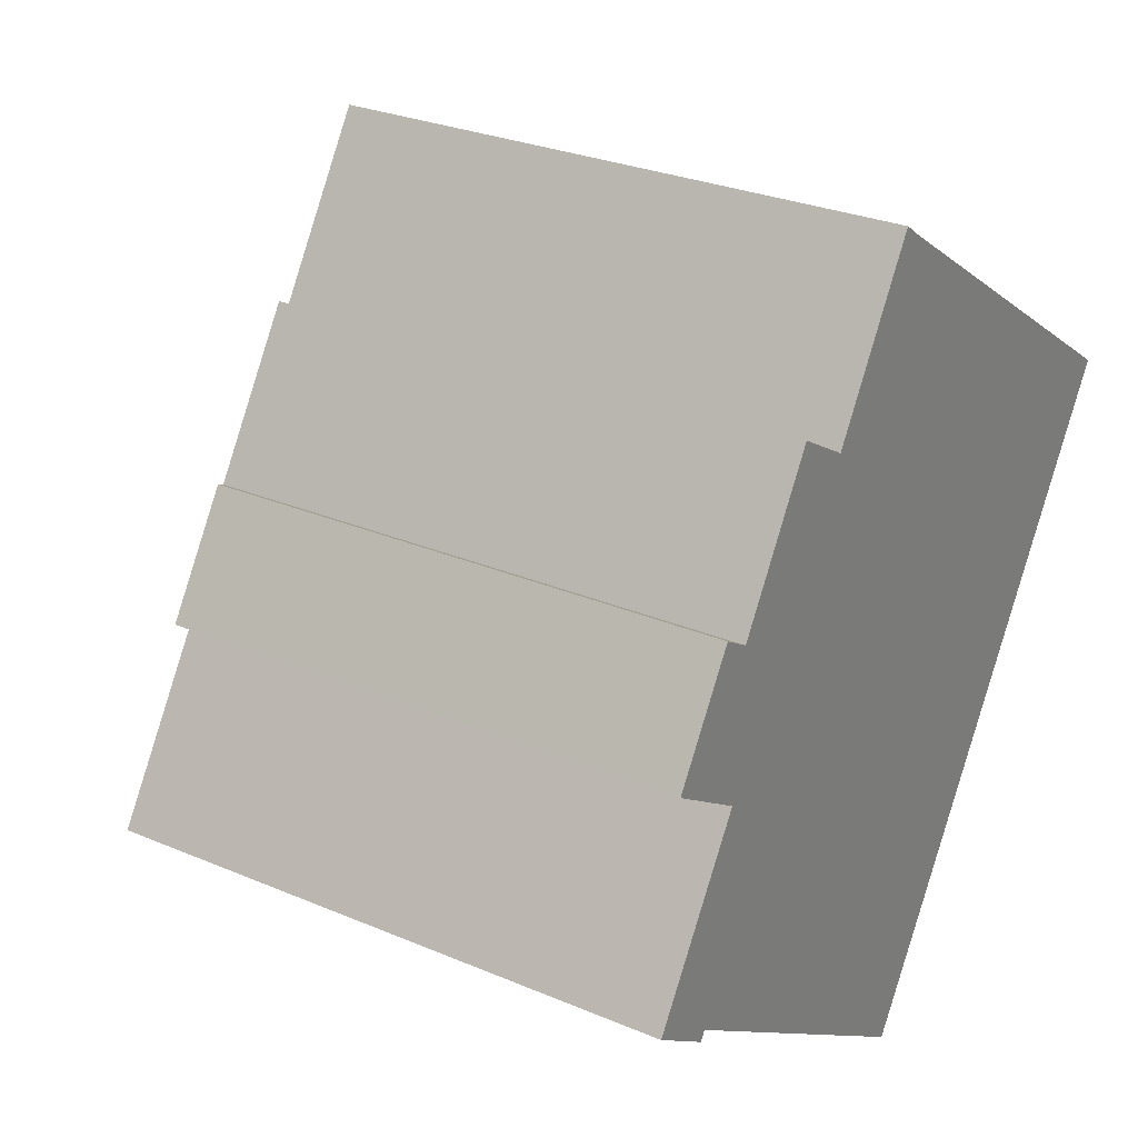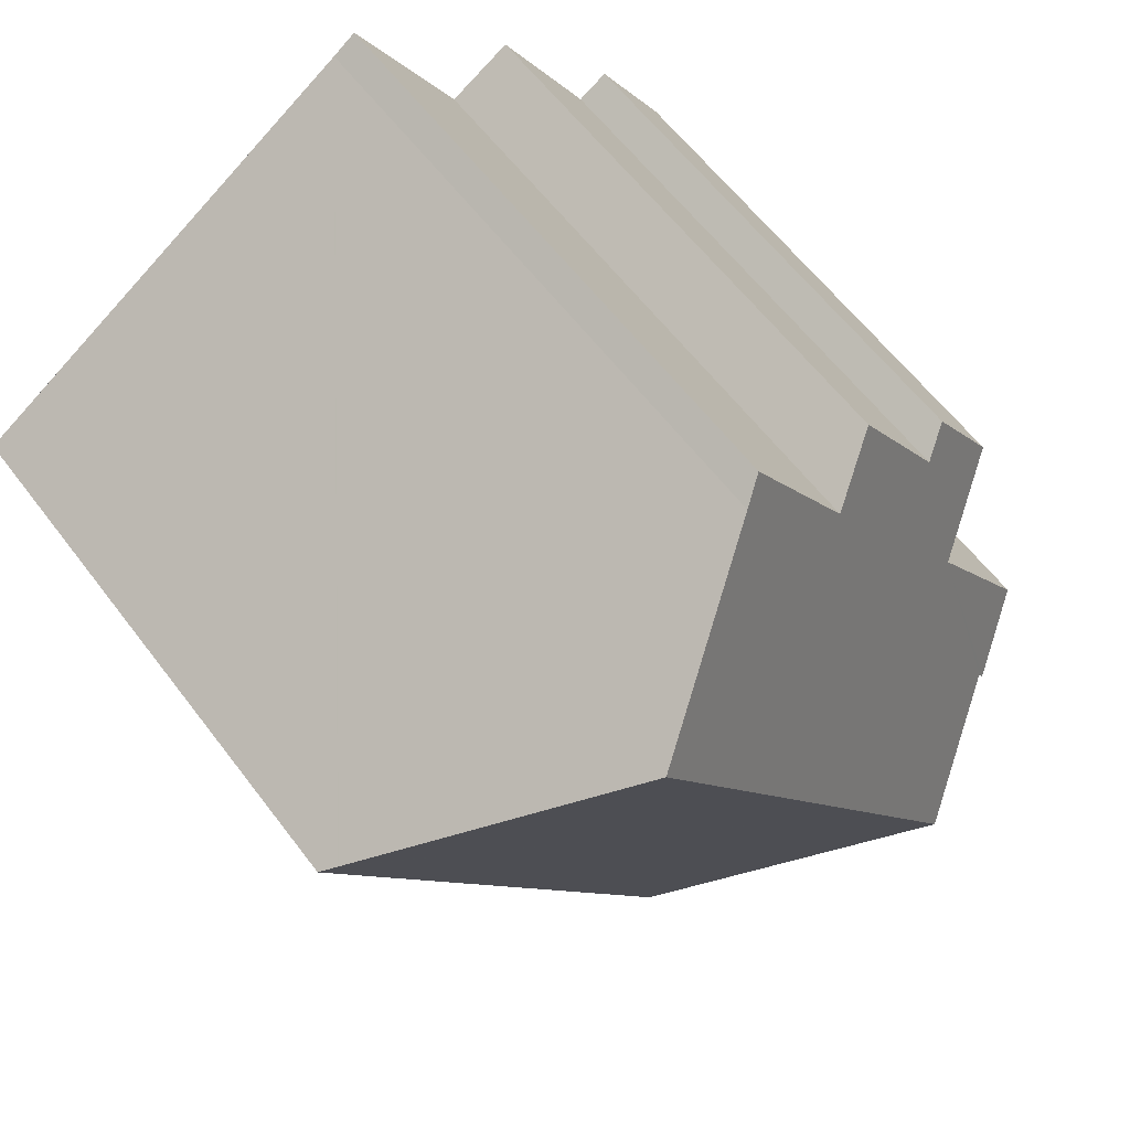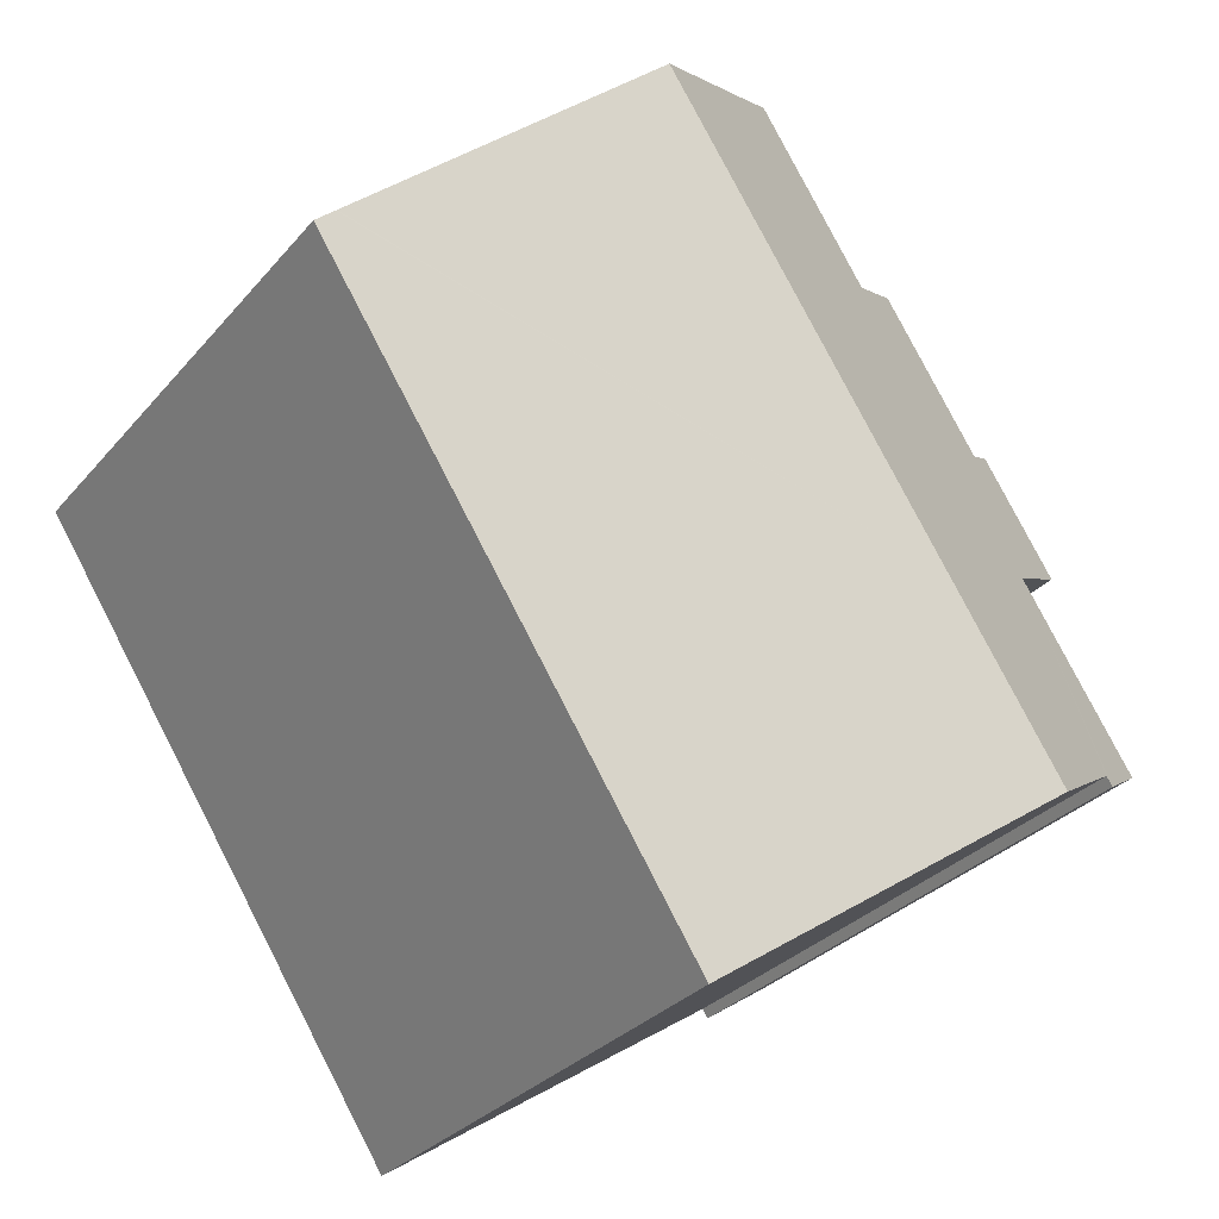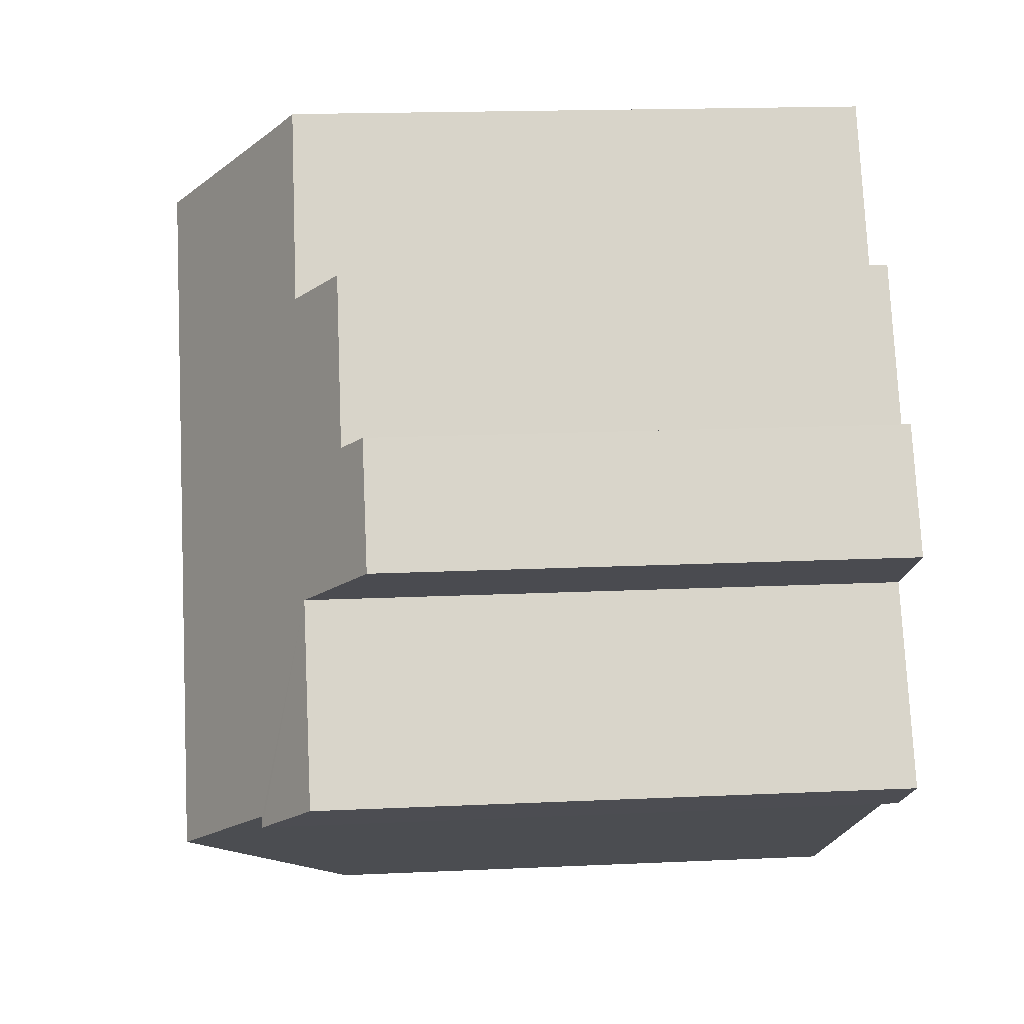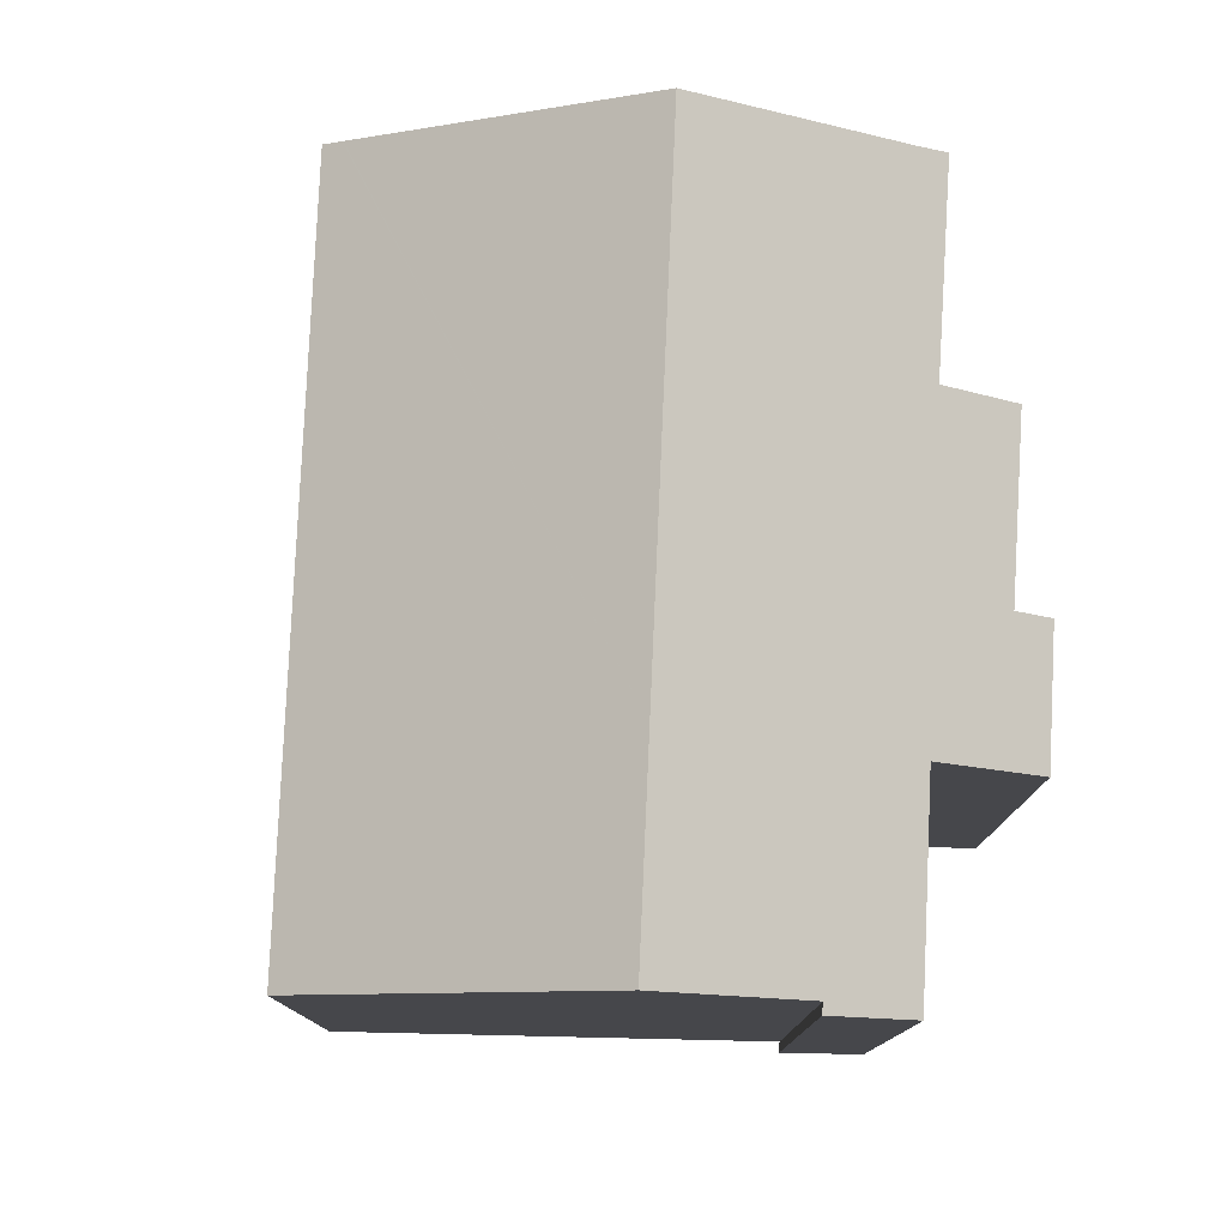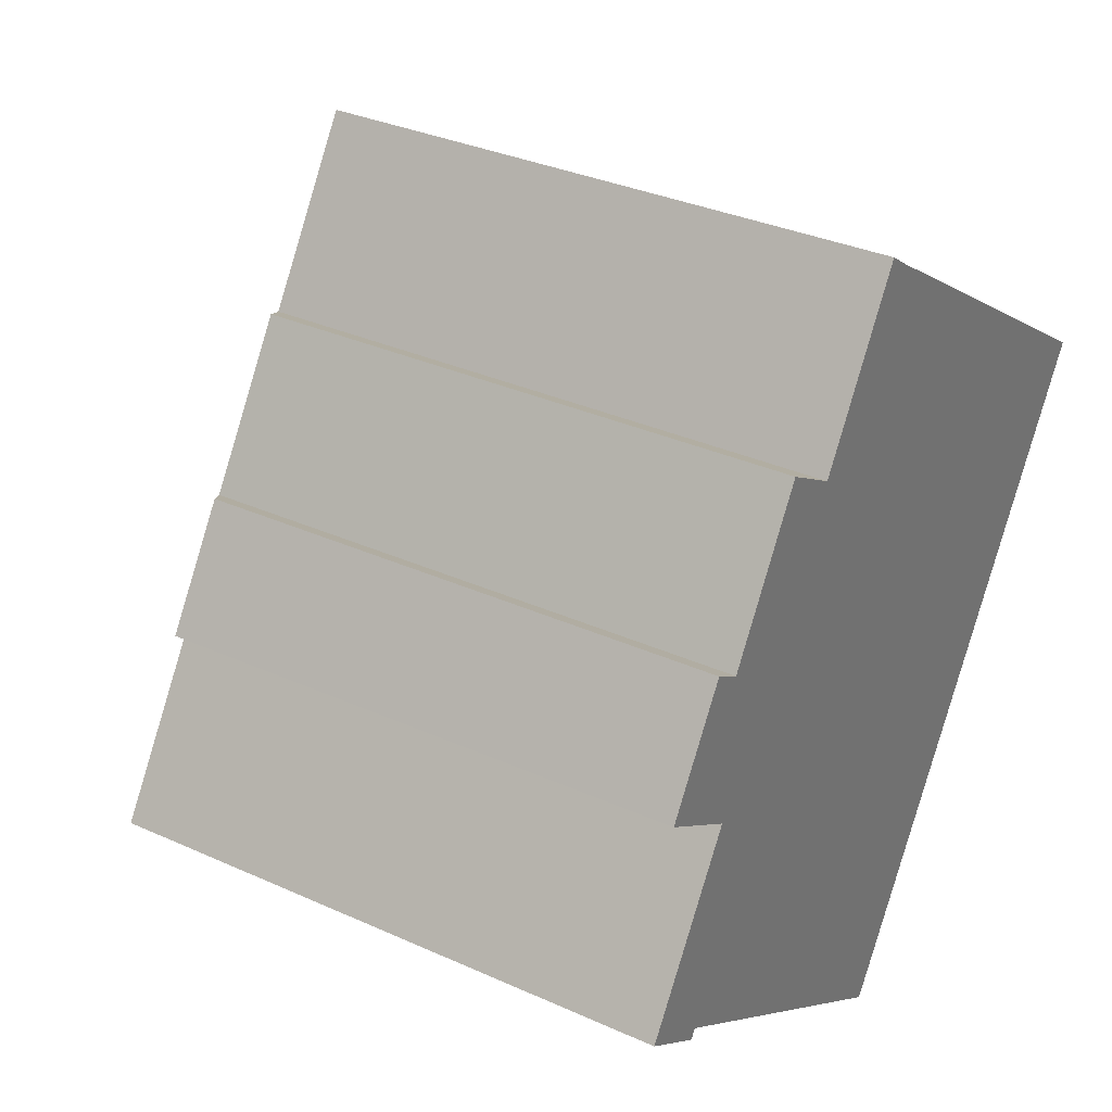
<metadata>
{"format":"obj","ext":"obj","renderer":"f3d","projection":"perspective","resolution":1024,"background":"white","views":[{"elev":28.1,"azim":-57.2,"up":"+Z"},{"elev":60.1,"azim":143.2,"up":"+Z"},{"elev":-29.7,"azim":147.9,"up":"+Z"},{"elev":17.7,"azim":-95.2,"up":"+Z"},{"elev":79.3,"azim":-144.8,"up":"+Y"},{"elev":33.1,"azim":-58.1,"up":"+Z"}]}
</metadata>
<code>
v  0.744 14.15 6.317
v  1.303 14.61 5.691
v  0.622 14.15 6.124
v  2.509 14.14 9.113
v  2.959 15.71 4.638
v  1.829 16.97 -1.25
v  0 15.72 9.628e-16
v  1.978 16.97 -0.997
v  5.153 19.13 -3.131
v  8.055 19.13 1.391
v  3.224 14.61 8.684
v  3.323 14.67 8.625
v  15.38 19.13 12.81
v  7.463 15.73 11.62
v  5.786 14.63 12.61
v  10.89 16.1 15.72
v  10.26 15.67 16.16
v  21.6 14.95 8.797
v  21.62 14.94 8.783
v  22.02 14.66 8.522
v  14.61 14.66 -3.026
v  11.71 14.66 -7.54
v  11.39 14.88 -7.325
v  11.46 14.84 -7.366
v  1.978 6.105e-17 -0.997
v  11.71 4.617e-16 -7.54
v  11.39 4.485e-16 -7.325
v  11.46 4.51e-16 -7.366
v  5.153 1.917e-16 -3.131
v  1.829 7.654e-17 -1.25
v  0 0 0
v  2.959 -2.84e-16 4.638
v  0.622 -3.75e-16 6.124
v  1.303 -3.485e-16 5.691
v  14.61 1.853e-16 -3.026
v  22.02 -5.218e-16 8.522
v  2.509 -5.58e-16 9.113
v  0.744 -3.868e-16 6.317
v  3.323 -5.281e-16 8.625
v  5.786 -7.72e-16 12.61
v  7.463 -7.115e-16 11.62
v  10.26 -9.893e-16 16.16
v  3.224 -5.317e-16 8.684
v  10.89 -9.628e-16 15.72
v  21.62 -5.378e-16 8.783
v  15.38 -7.846e-16 12.81
v  21.6 -5.387e-16 8.797
g defaultobject
f 1 2 3
f 2 1 4
f 2 4 5
f 5 6 7
f 6 5 8
f 8 5 9
f 9 5 10
f 10 5 4
f 10 4 11
f 10 11 12
f 10 12 13
f 13 12 14
f 14 12 15
f 13 14 16
f 16 14 17
f 18 10 13
f 10 18 19
f 10 19 20
f 10 20 21
f 10 21 9
f 9 21 22
f 9 22 23
f 23 22 24
f 23 8 9
f 8 23 25
f 25 23 24
f 25 24 22
f 25 22 26
f 25 26 27
f 27 26 28
f 25 27 29
f 30 7 6
f 7 30 31
f 32 2 5
f 2 32 3
f 3 32 33
f 33 32 34
f 8 30 6
f 30 8 25
f 21 26 22
f 26 21 20
f 26 20 35
f 35 20 36
f 31 5 7
f 5 31 32
f 33 1 3
f 1 33 4
f 4 33 37
f 37 33 38
f 39 15 12
f 15 39 40
f 41 17 14
f 17 41 42
f 11 39 12
f 39 11 4
f 39 4 37
f 39 37 43
f 15 41 14
f 41 15 40
f 17 44 16
f 44 17 42
f 44 13 16
f 13 44 18
f 18 44 19
f 19 44 20
f 20 44 45
f 20 45 36
f 45 44 46
f 45 46 47
f 38 34 32
f 34 38 33
f 41 44 42
f 44 41 46
f 46 41 47
f 47 41 45
f 45 41 36
f 36 41 35
f 35 41 40
f 35 40 39
f 35 39 43
f 35 43 37
f 35 37 38
f 35 38 32
f 35 32 31
f 35 31 25
f 25 31 30
f 25 26 35
f 26 25 29
f 26 29 27
f 26 27 28

</code>
